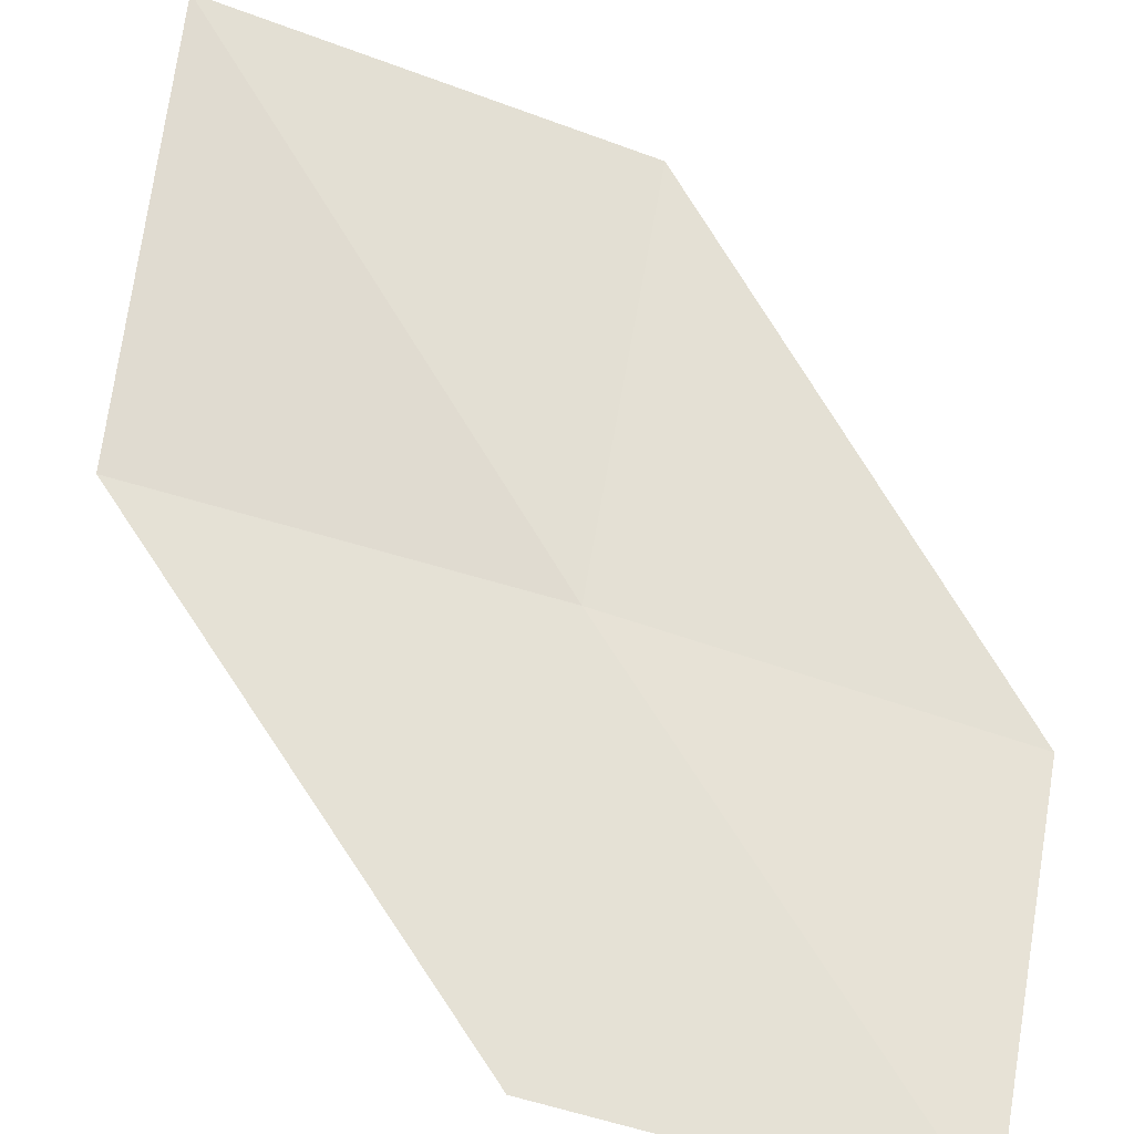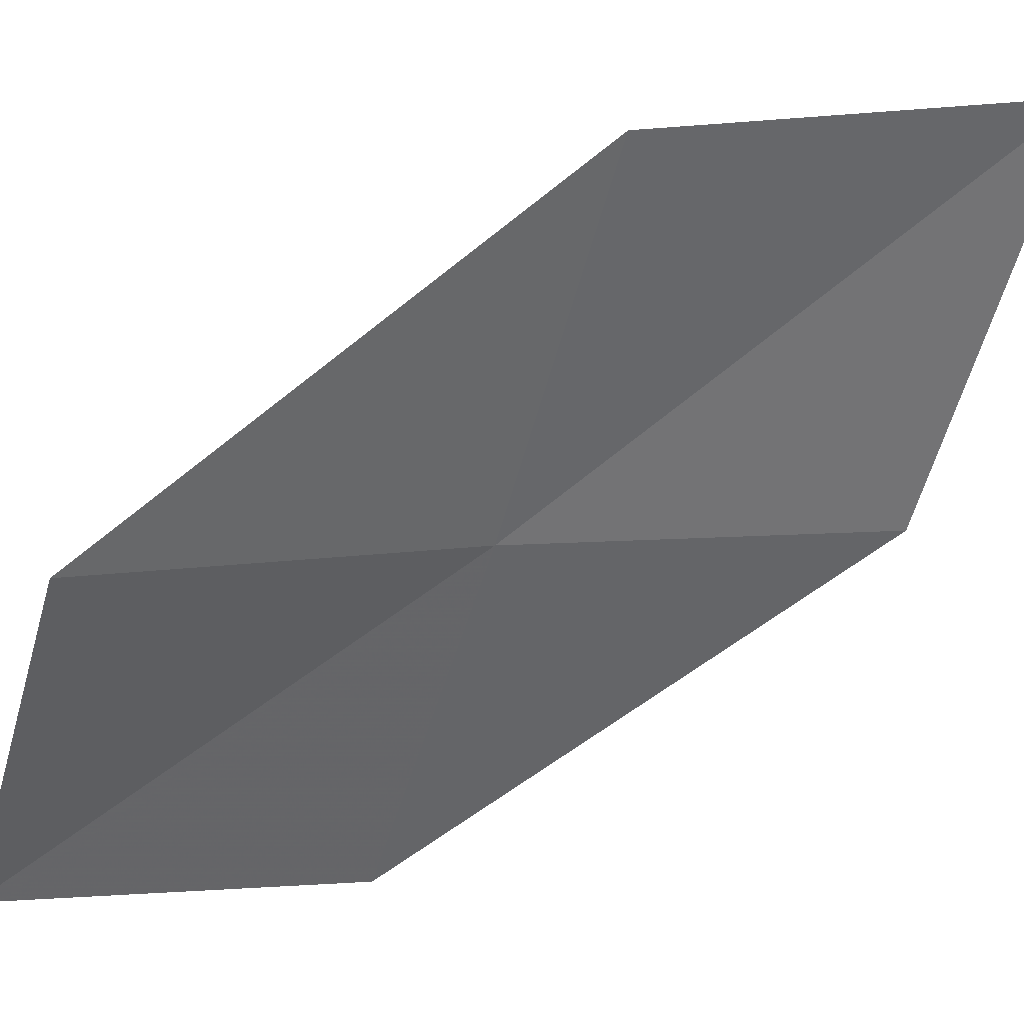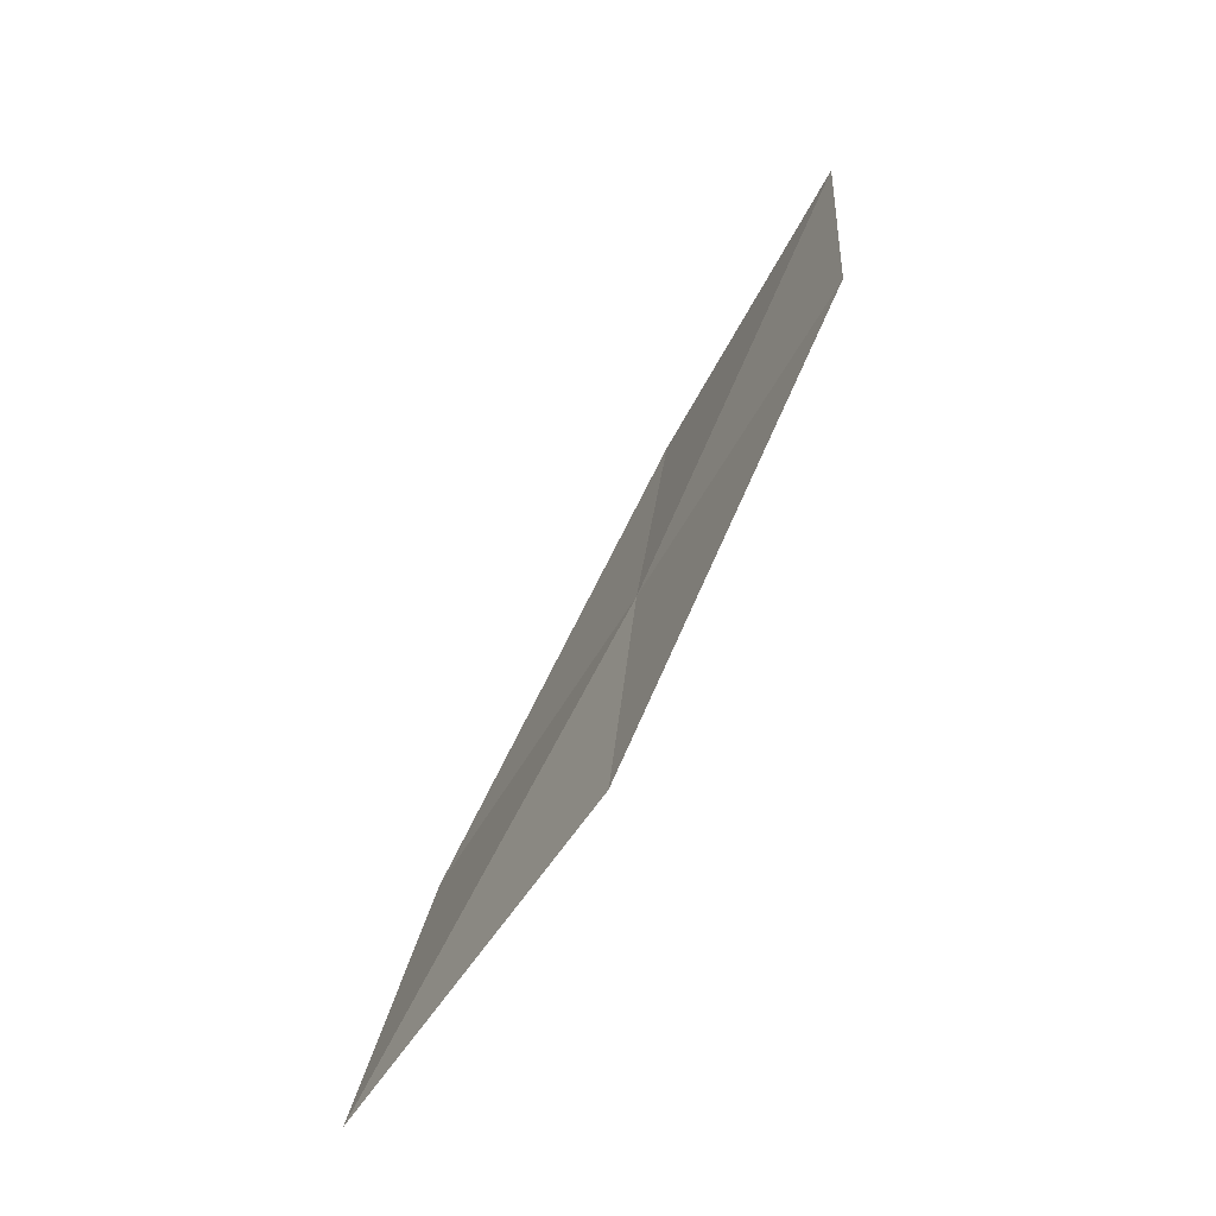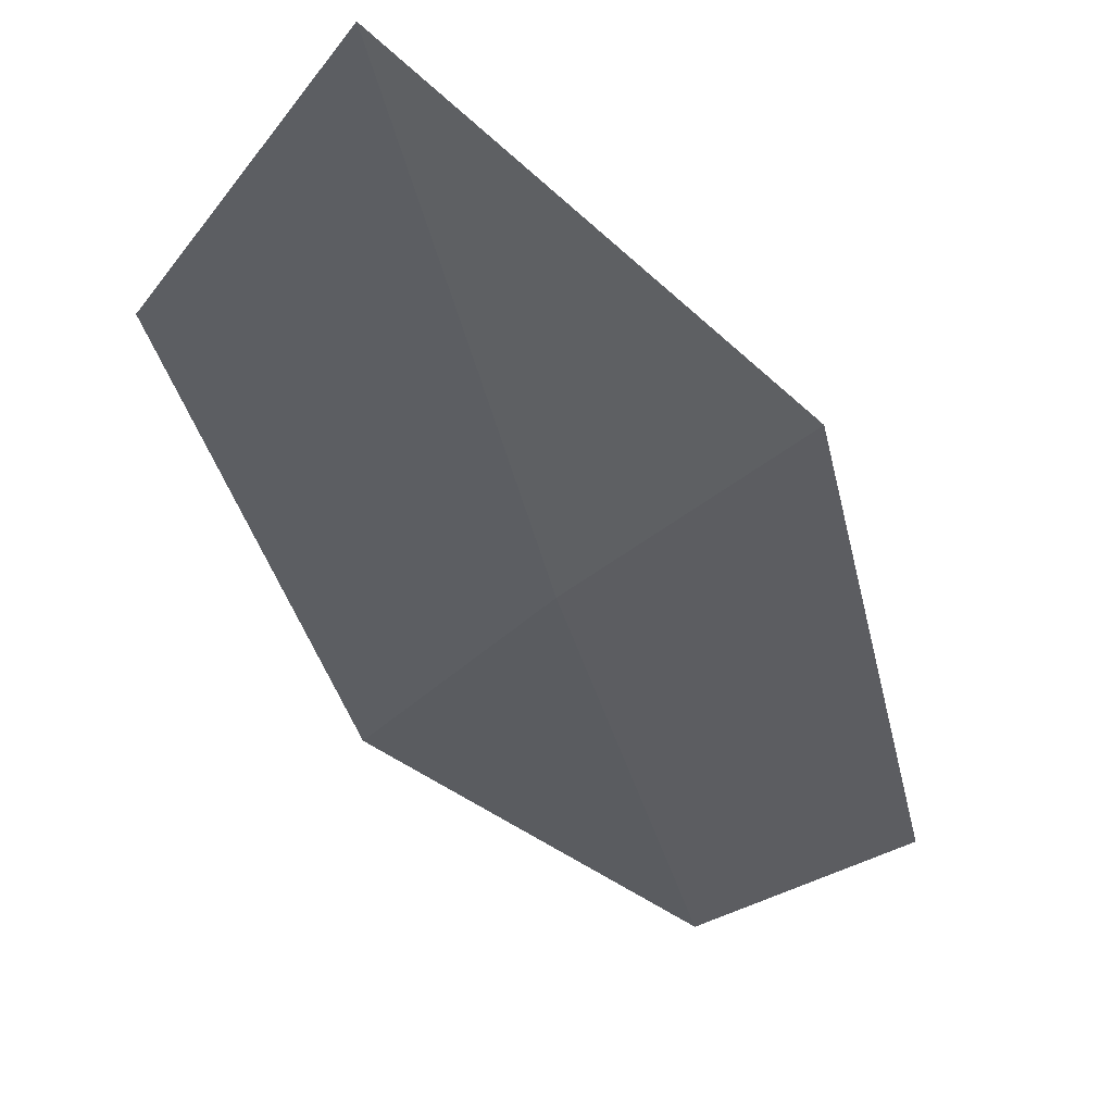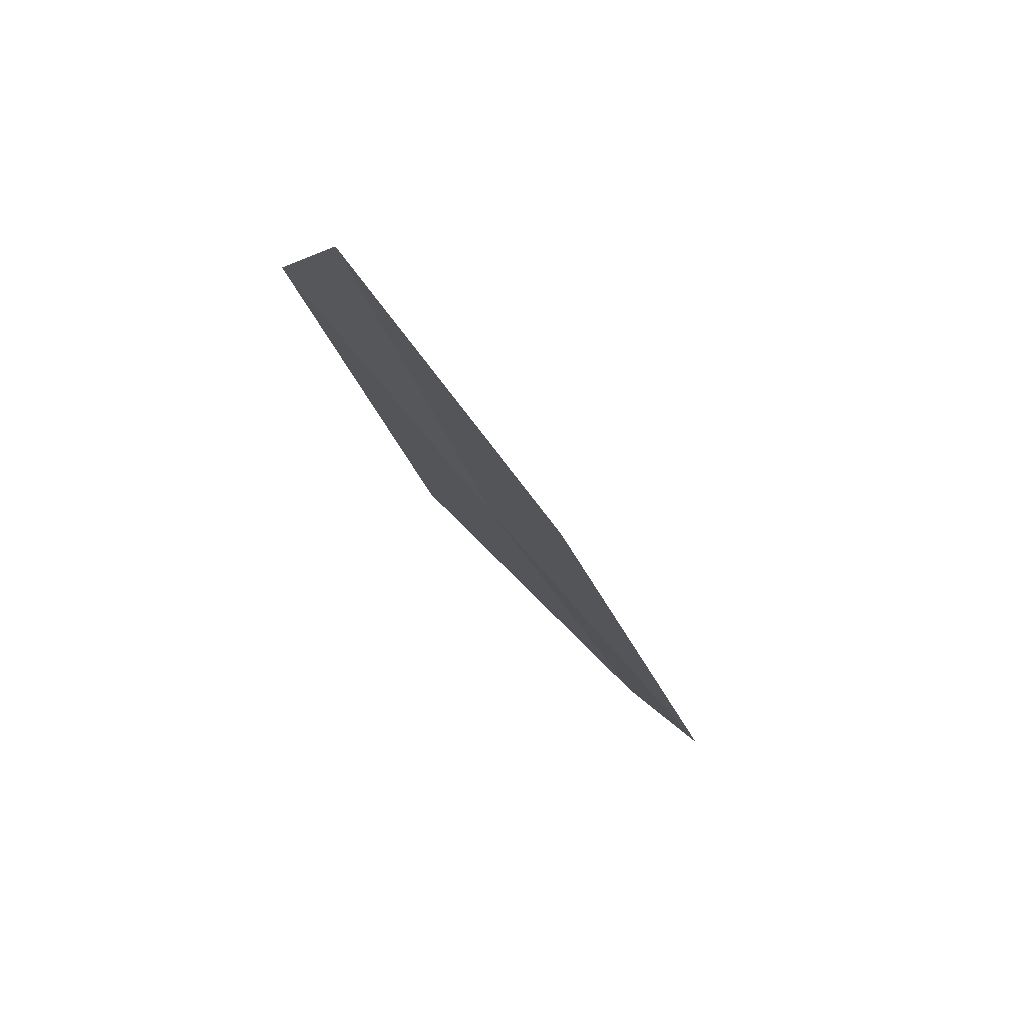
<metadata>
{"format":"obj","ext":"obj","renderer":"f3d","projection":"perspective","resolution":1024,"background":"white","views":[{"elev":37.7,"azim":159.1,"up":"+Z"},{"elev":-27.4,"azim":-49.2,"up":"+Z"},{"elev":-4.9,"azim":82.4,"up":"+Y"},{"elev":-8.7,"azim":29.5,"up":"+Z"},{"elev":36.2,"azim":-118.0,"up":"+Y"}]}
</metadata>
<code>
v 11.86 -16.07 12.1
v 13.52 -17.1 12.47
v 12.6 -18.69 13.62
v 10.9 -17.6 13.06
v 12.74 -14.54 11.18
v 11.2 -13.57 10.89
v 10.28 -15.03 11.69
f 1 3 2
f 1 4 3
f 1 2 5
f 1 5 6
f 1 6 7
f 1 7 4

</code>
